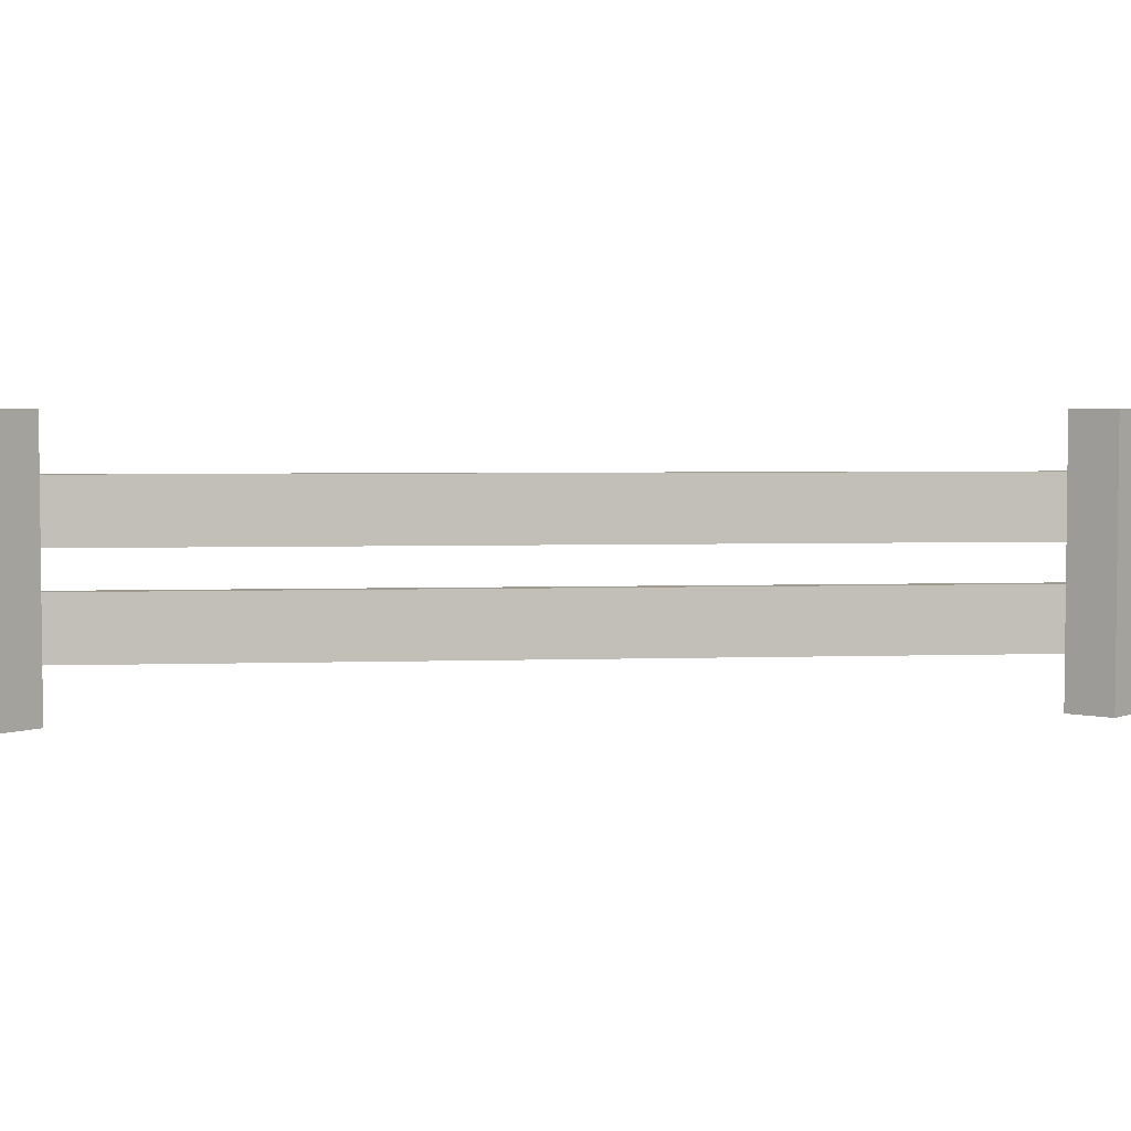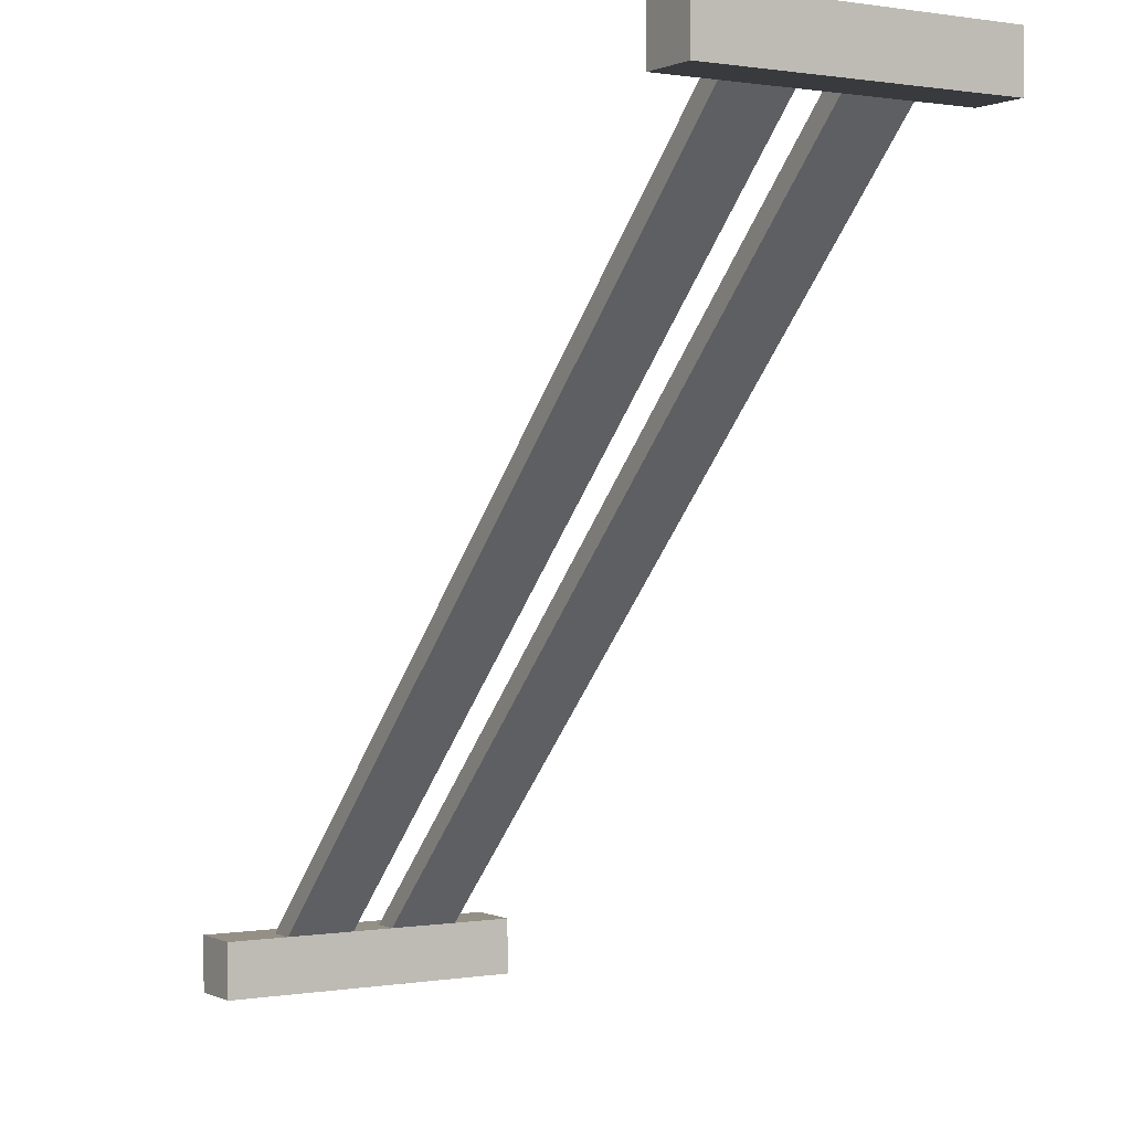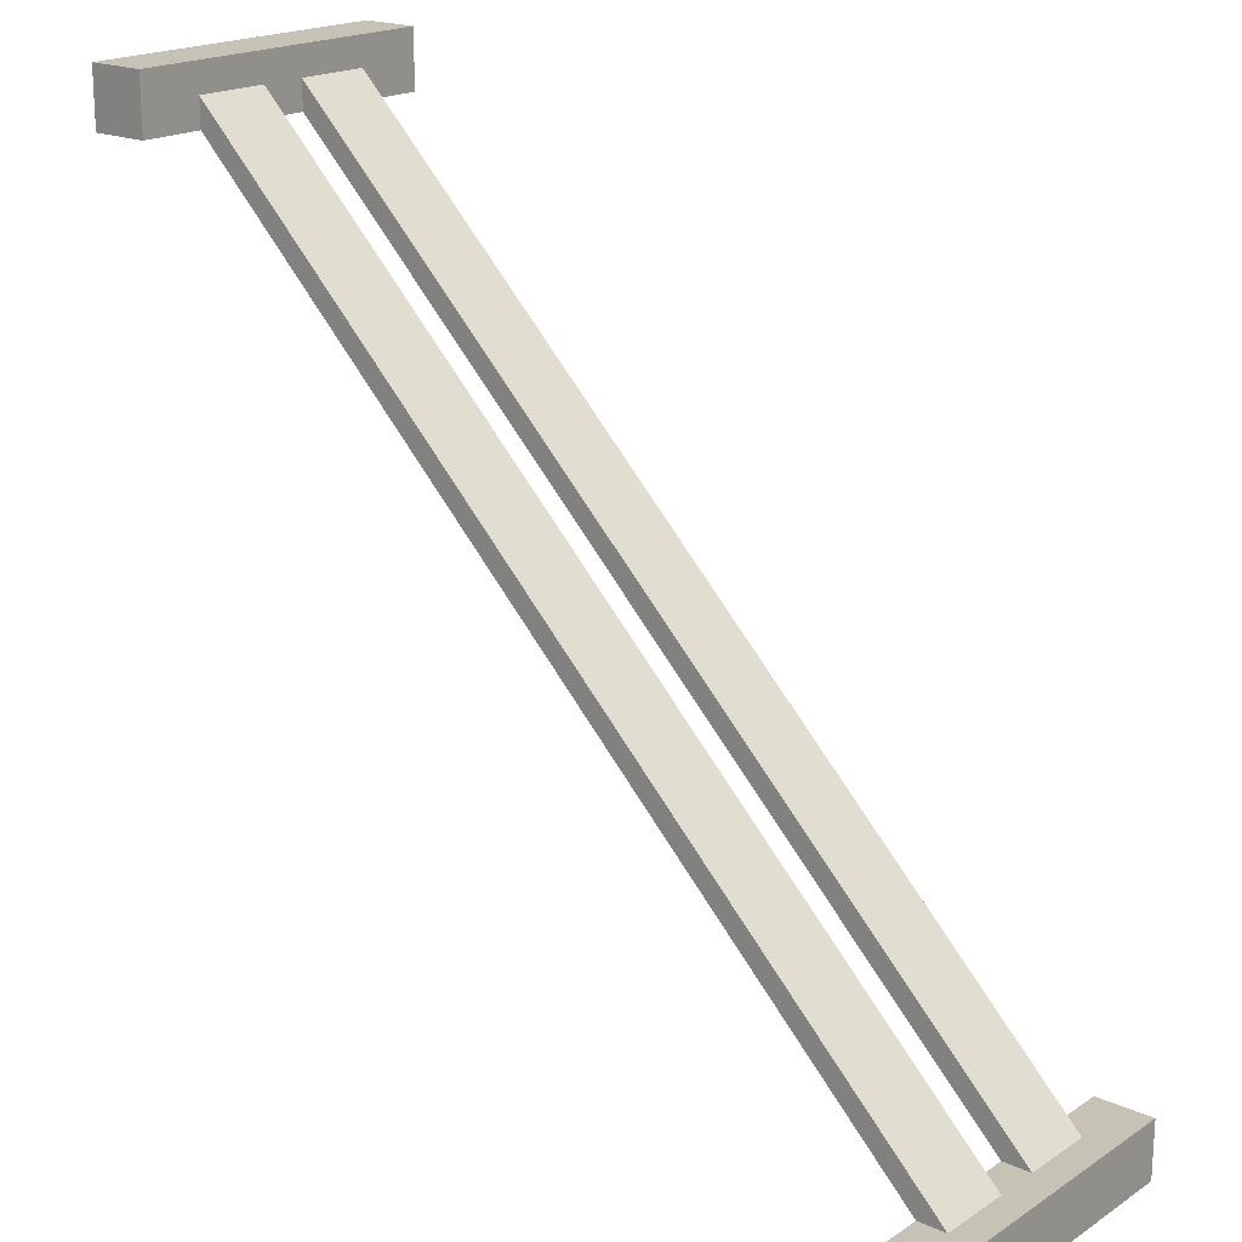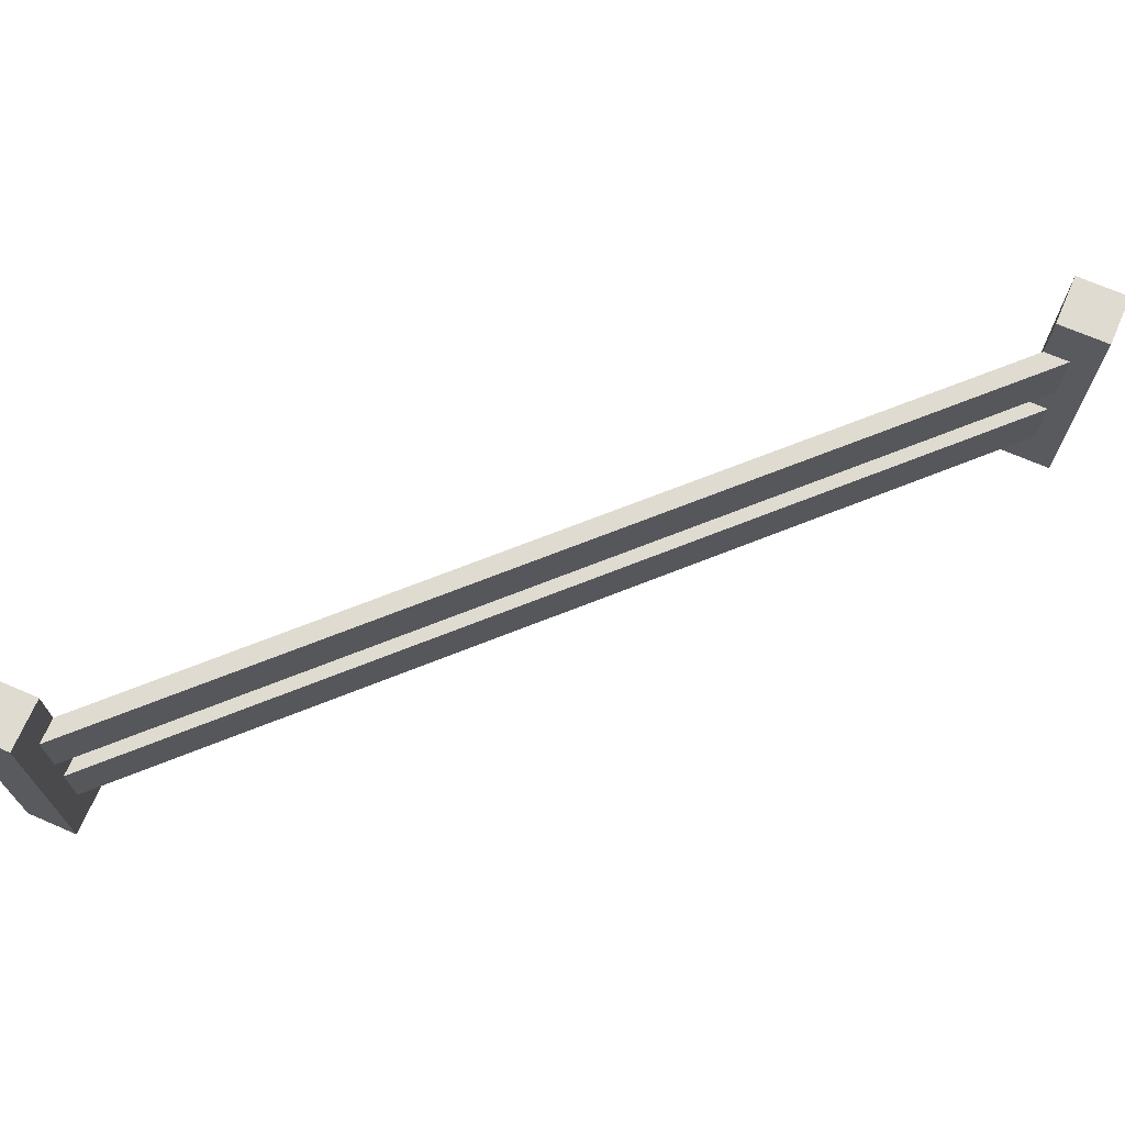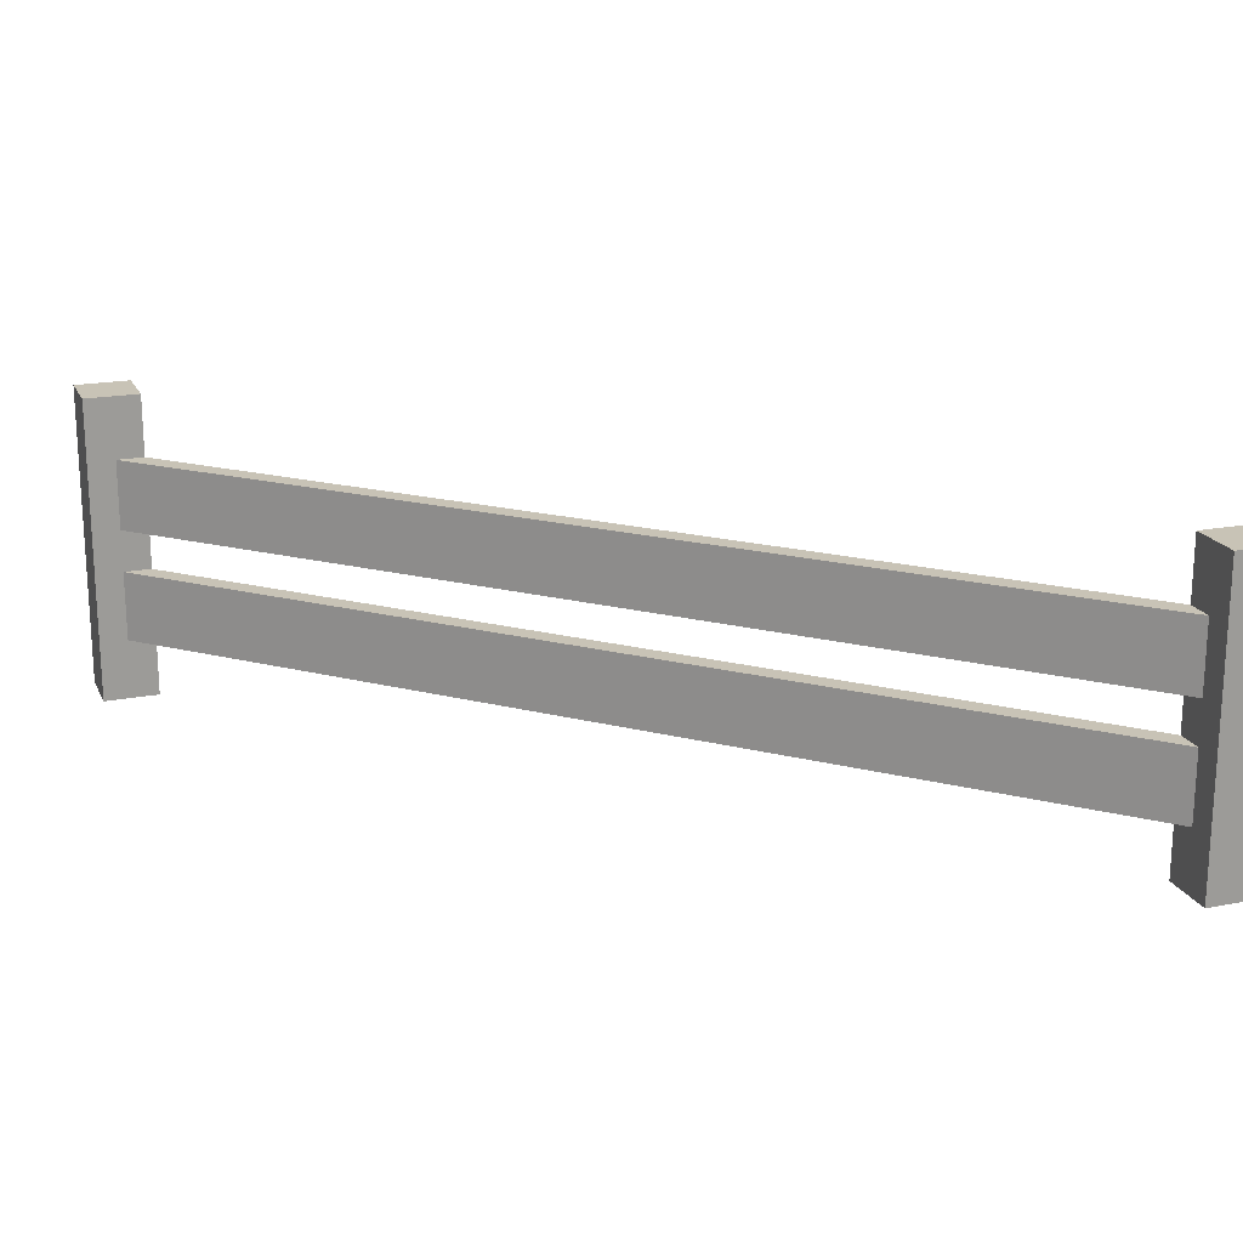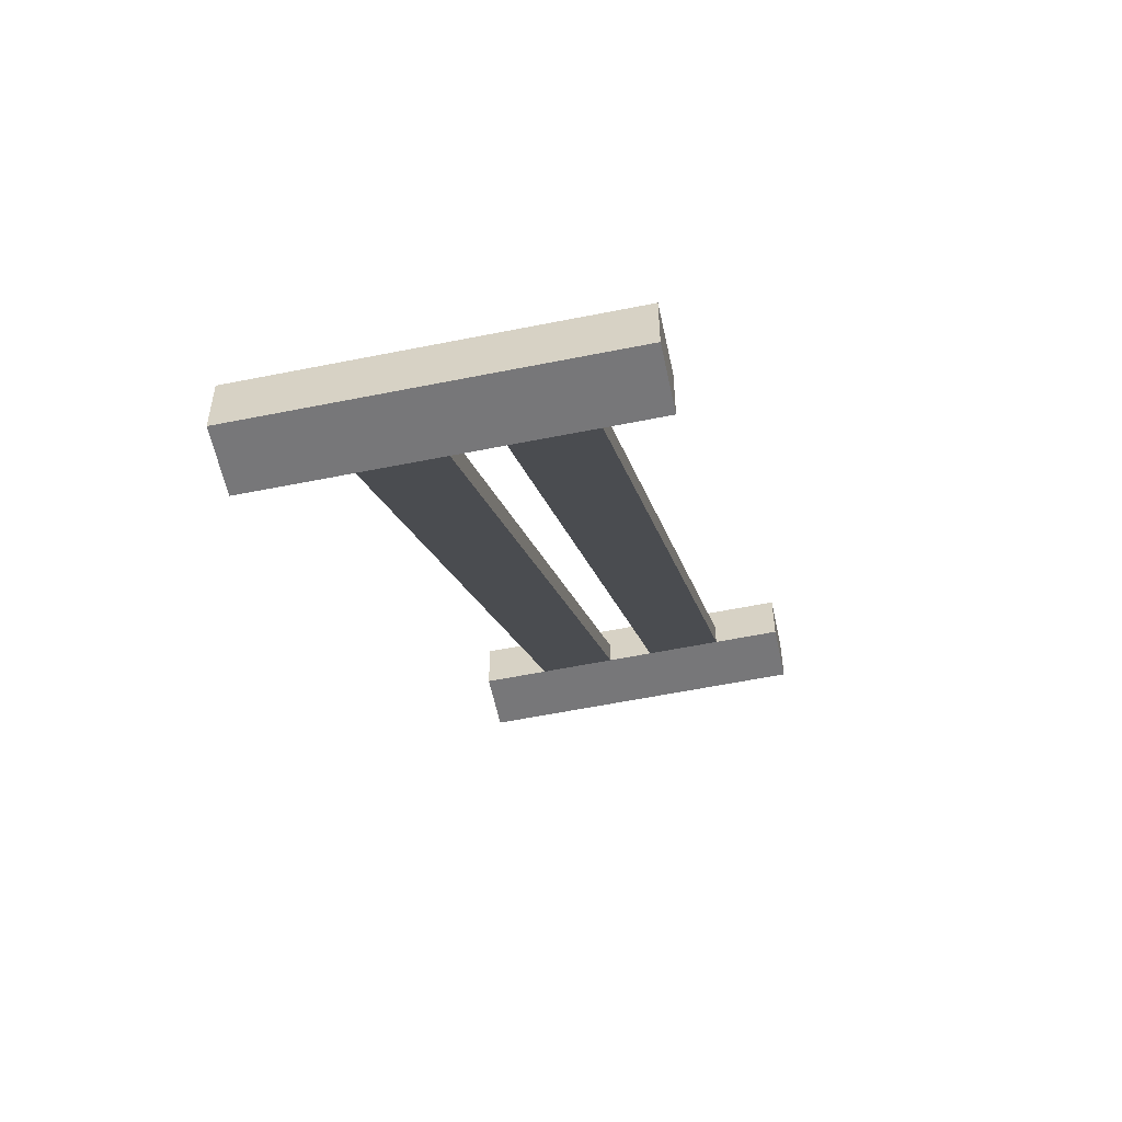
<metadata>
{"format":"obj","ext":"obj","renderer":"f3d","projection":"perspective","resolution":1024,"background":"white","views":[{"elev":3.8,"azim":-141.2,"up":"+Y"},{"elev":0.5,"azim":-121.8,"up":"+Z"},{"elev":19.3,"azim":39.9,"up":"+Z"},{"elev":69.8,"azim":23.4,"up":"+Y"},{"elev":19.5,"azim":70.3,"up":"+Y"},{"elev":-57.2,"azim":101.9,"up":"+Z"}]}
</metadata>
<code>
v  -1.299 0.886 1.399
v  1.299 0.886 -1.299
v  -1.299 0.886 1.299
v  1.399 0.886 -1.299
v  1.399 0.63 -1.299
v  -1.299 0.63 1.399
v  -1.299 0.63 1.299
v  1.299 0.63 -1.299
v  -1.299 0.476 1.299
v  -1.299 0.476 1.399
v  -1.299 0.22 1.399
v  -1.299 1.113 1.5
v  -1.299 1.113 1.299
v  -1.5 1.113 1.299
v  -1.299 0.22 1.299
v  -1.299 5.414e-16 1.299
v  -1.5 5.414e-16 1.299
v  -1.5 5.414e-16 1.5
v  -1.299 5.414e-16 1.5
v  -1.5 1.113 1.5
v  1.299 0.22 -1.299
v  1.399 0.22 -1.299
v  1.299 0 -1.299
v  1.299 0 -1.5
v  1.299 1.113 -1.5
v  1.299 0.476 -1.299
v  1.299 1.113 -1.299
v  1.5 1.113 -1.299
v  1.399 0.476 -1.299
v  1.5 0 -1.299
v  1.5 0 -1.5
v  1.5 1.113 -1.5
g Mesh1 Group1 Model
f 1 2 3
f 2 1 4
f 1 5 4
f 5 1 6
f 7 1 6
f 1 7 3
f 2 7 3
f 7 2 8
f 8 4 2
f 4 8 5
f 6 8 5
f 8 6 7
f 6 9 7
f 9 6 10
f 1 10 6
f 1 11 10
f 1 12 11
f 12 1 13
f 13 1 3
f 3 14 13
f 7 14 3
f 9 14 7
f 15 14 9
f 16 14 15
f 14 16 17
f 16 18 17
f 18 16 19
f 11 19 16
f 19 11 12
f 12 18 19
f 18 12 20
f 13 20 12
f 20 13 14
f 14 18 20
f 18 14 17
f 11 16 15
f 21 11 15
f 11 21 22
f 21 23 22
f 21 24 23
f 24 21 25
f 26 25 21
f 8 25 26
f 2 25 8
f 25 2 27
f 2 28 27
f 4 28 2
f 5 28 4
f 29 28 5
f 22 28 29
f 22 30 28
f 30 22 23
f 23 31 30
f 31 23 24
f 25 31 24
f 31 25 32
f 25 28 32
f 28 25 27
f 28 31 32
f 31 28 30
f 10 22 29
f 22 10 11
f 15 10 11
f 10 15 9
f 26 15 9
f 15 26 21
f 21 29 26
f 29 21 22
f 9 29 26
f 29 9 10
f 29 5 26
f 8 26 5

</code>
